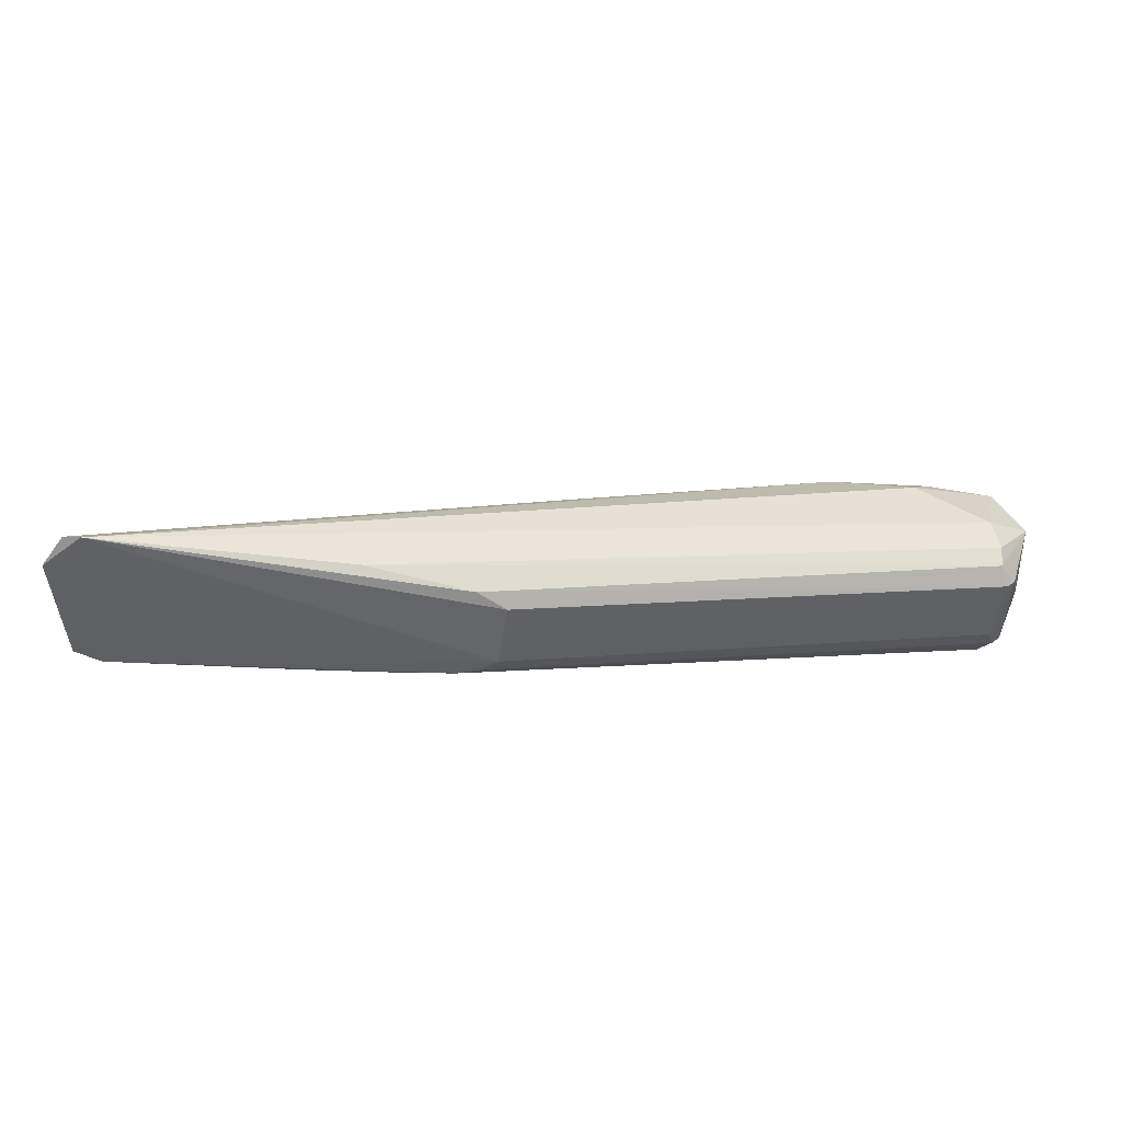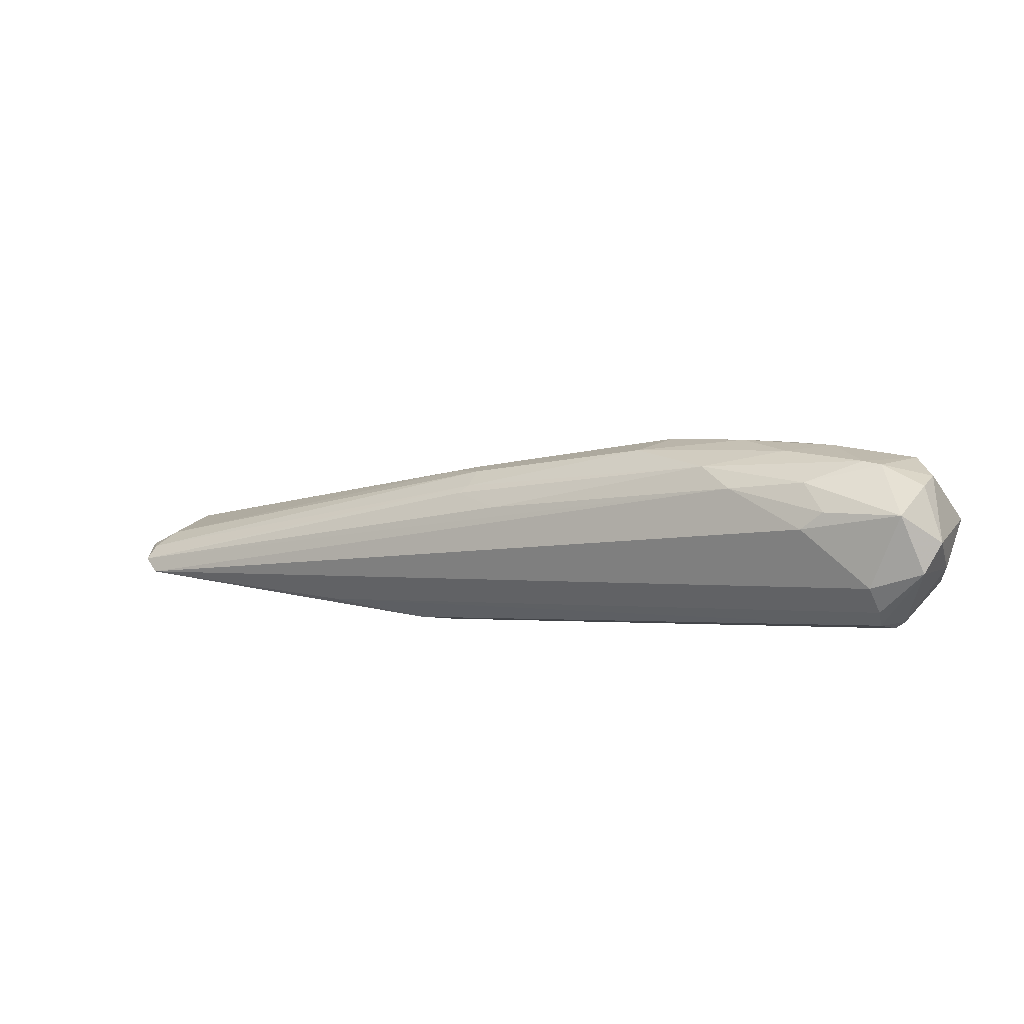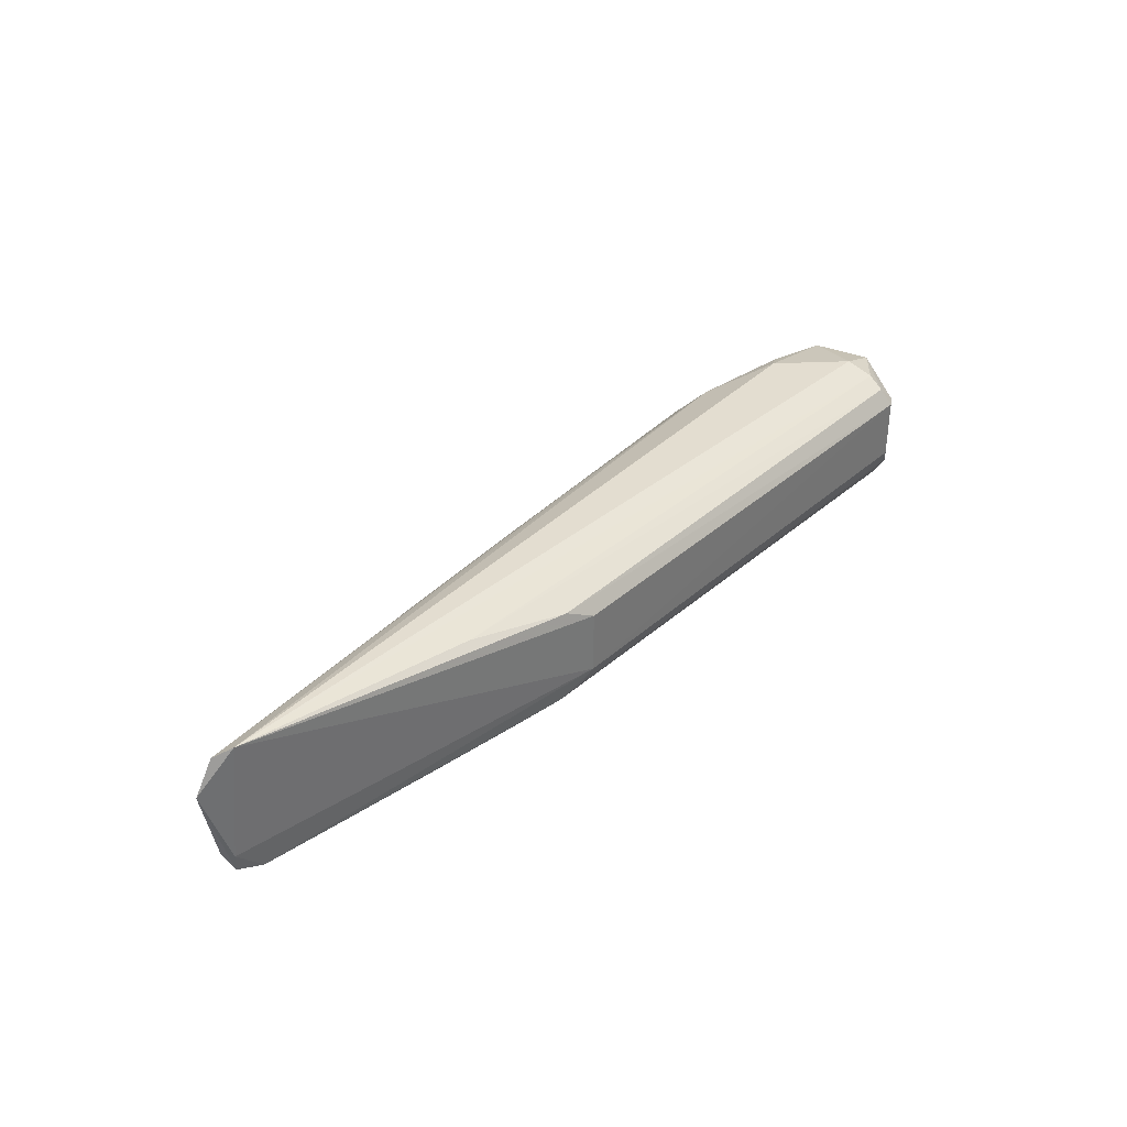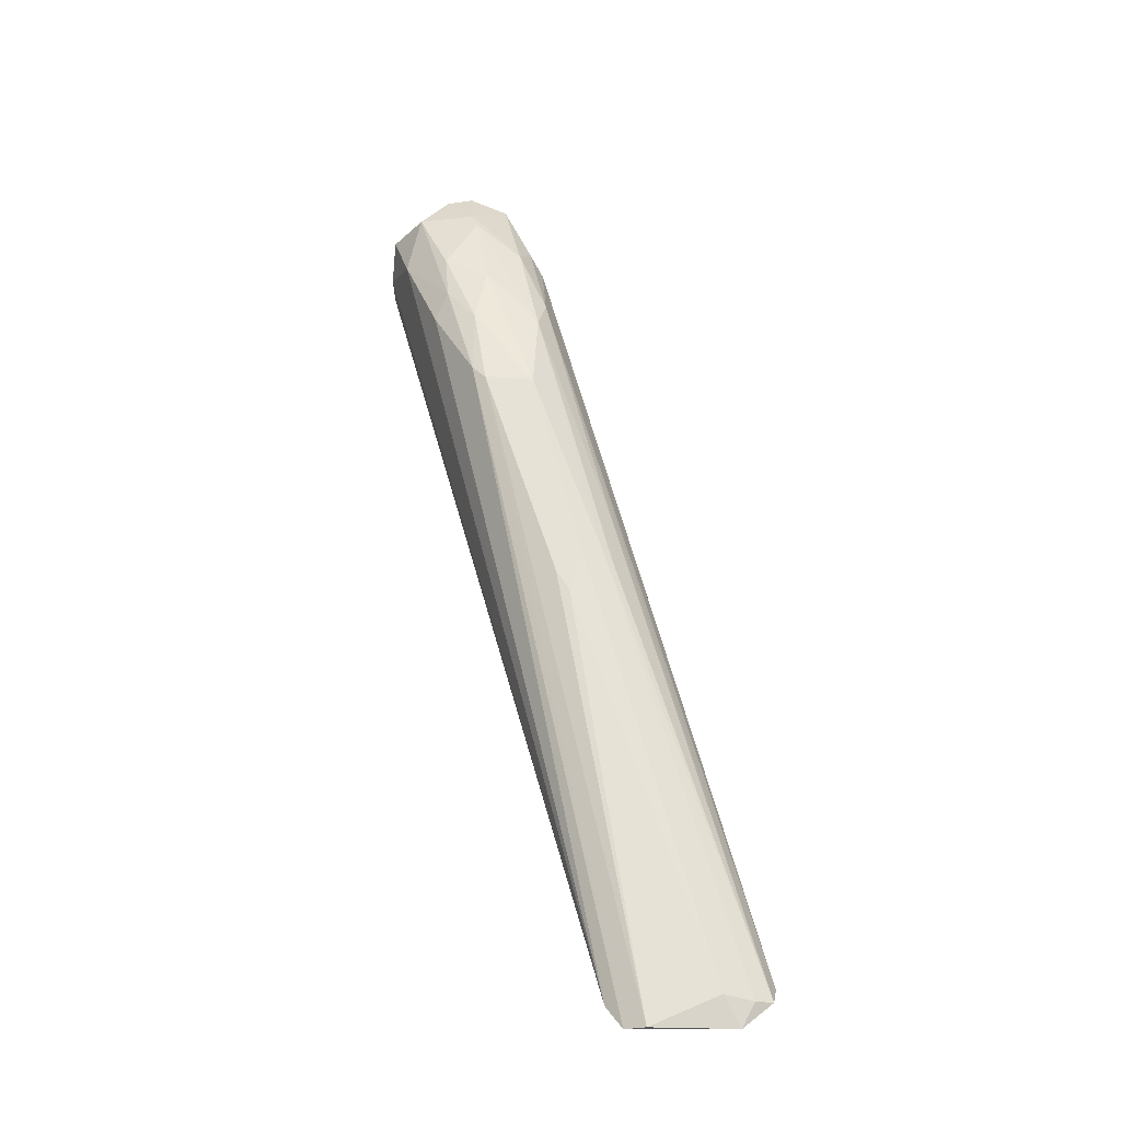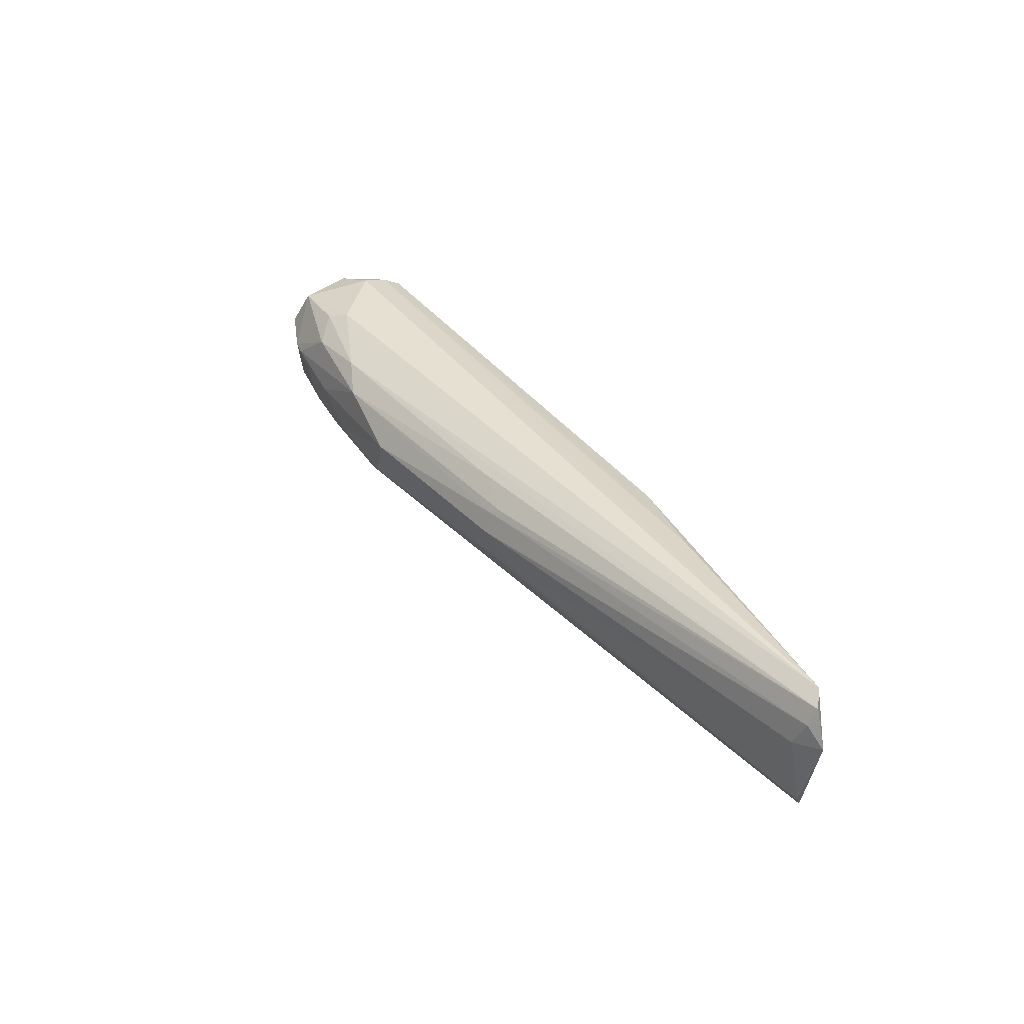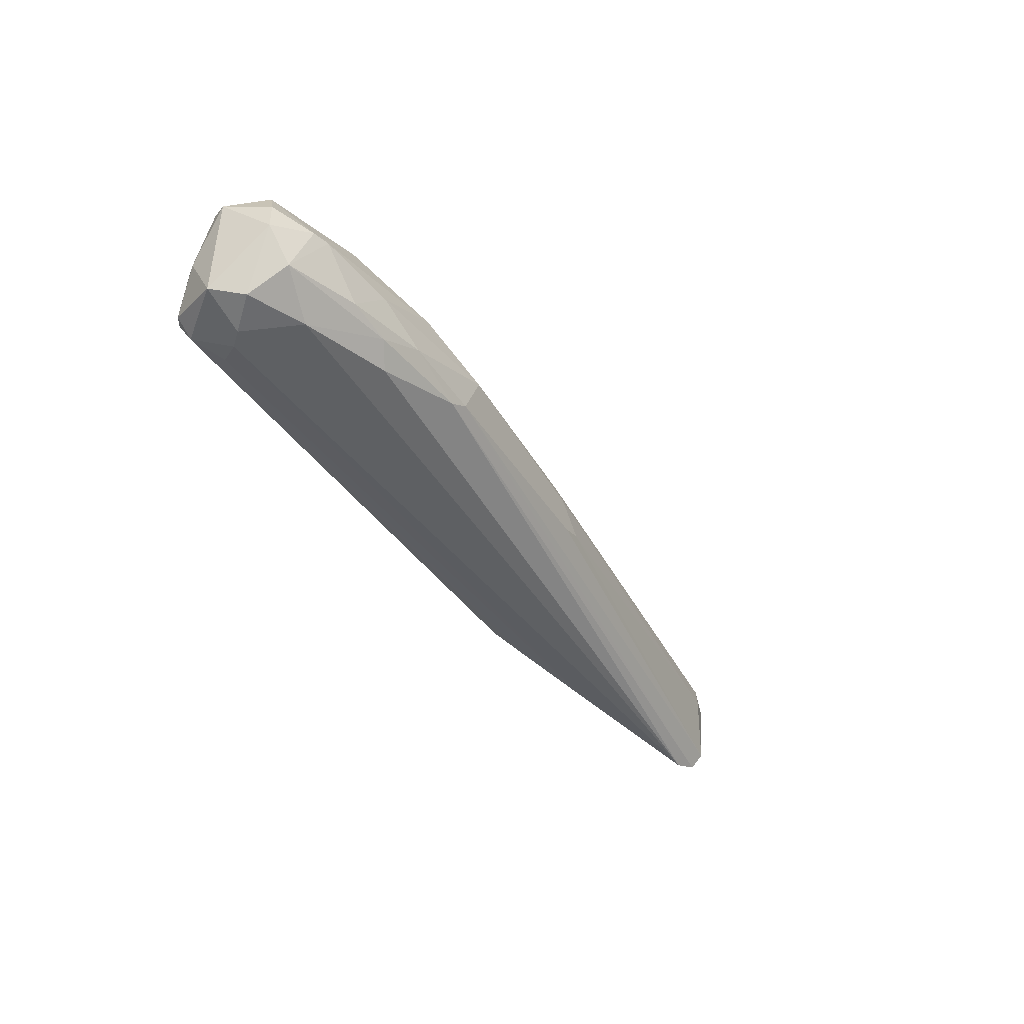
<metadata>
{"format":"obj","ext":"obj","renderer":"f3d","projection":"perspective","resolution":1024,"background":"white","views":[{"elev":-51.6,"azim":-8.5,"up":"+Y"},{"elev":24.6,"azim":28.8,"up":"+Y"},{"elev":35.5,"azim":-35.4,"up":"+Z"},{"elev":42.7,"azim":-105.4,"up":"+Y"},{"elev":37.6,"azim":-109.8,"up":"+Z"},{"elev":-42.1,"azim":135.9,"up":"+Z"}]}
</metadata>
<code>
v -0.001129 0.02758 -0.005023
v 0.0871 0.05673 0.001286
v 0.08524 0.05673 0.001286
v -8.6e-05 0.02705 0.007781
v 0.09081 0.04097 -0.002422
v 0.08895 0.04653 0.007781
v 0.08432 0.05302 -0.00706
v 0.03967 0.02874 0.003595
v 0.06112 0.05302 0.001286
v 0.03105 0.02911 -0.006094
v 0.07319 0.05302 0.005926
v 0.00177 0.02798 -0.007987
v 0.08803 0.04653 -0.007987
v 0.06483 0.05302 -0.004277
v 0.08989 0.04189 0.005926
v -0.001009 0.02983 0.002214
v 0.09452 0.05116 0.00407
v -0.001941 0.02891 -0.005204
v 0.08153 0.05116 0.007781
v 0.03966 0.02872 -0.002985
v 0.0936 0.04931 -0.006132
v 0.09081 0.04282 -0.006132
v -0.001941 0.02798 0.006852
v 0.04162 0.04648 0.001043
v 0.08895 0.0558 -0.004277
v 0.09081 0.04097 0.00407
v 0.09081 0.05395 0.005926
v 0.03651 0.02891 0.00517
v 0.04097 0.04489 0.004014
v 0.07412 0.05302 -0.006132
v 0.09174 0.0558 -0.000566
v 0.04022 0.04564 -0.001976
v 0.09266 0.04282 -0.004277
v 0.02559 0.02919 0.006645
v 0.07133 0.05488 -0.002422
v 0.08895 0.04838 -0.007987
v 0.06946 0.05395 0.00407
v 0.0936 0.04838 0.005926
v 0.03817 0.02899 -0.004538
v 0.09081 0.05209 -0.00706
v 0.08061 0.05488 0.004997
v 0.08989 0.04374 0.006852
v 0.02109 0.02891 -0.006998
v 0.09404 0.0464 -0.000553
v 0.06298 0.05302 -0.003349
v -0.003797 0.02798 0.003141
v -0.001941 0.02891 0.004997
v 0.08061 0.0558 -0.003349
v 0.0871 0.04374 -0.00706
v -0.001009 0.02798 -0.00706
v 0.09174 0.04189 -0.004277
v 0.09174 0.0558 0.002214
v 0.03785 0.04494 -0.001244
v 0.0462 0.04496 0.005643
v 0.09174 0.04189 0.00407
v 0.03574 0.02897 -0.005353
v 0.0769 0.0558 0.000358
v 0.04172 0.04563 0.003258
v 0.07596 0.05488 -0.004277
v 0.08339 0.05302 0.006852
f 27 41 60
f 4 6 19
f 11 4 19
f 4 1 20
f 8 4 20
f 1 12 20
f 4 11 23
f 3 2 25
f 8 20 26
f 20 5 26
f 19 6 27
f 4 8 28
f 8 26 28
f 26 15 28
f 7 12 30
f 12 14 30
f 17 21 31
f 25 2 31
f 24 9 32
f 22 21 33
f 4 28 34
f 28 15 34
f 12 7 36
f 13 12 36
f 22 13 36
f 21 22 36
f 27 6 38
f 17 27 38
f 7 25 40
f 31 21 40
f 25 31 40
f 36 7 40
f 21 36 40
f 2 3 41
f 27 2 41
f 3 37 41
f 37 11 41
f 6 4 42
f 4 34 42
f 34 15 42
f 38 6 42
f 15 38 42
f 12 13 43
f 21 17 44
f 33 21 44
f 17 38 44
f 32 9 45
f 18 32 45
f 9 35 45
f 35 14 45
f 1 4 46
f 16 18 46
f 4 23 46
f 46 23 47
f 24 16 47
f 16 46 47
f 3 25 48
f 22 10 49
f 13 22 49
f 10 43 49
f 43 13 49
f 12 1 50
f 14 12 50
f 45 14 50
f 18 45 50
f 1 46 50
f 46 18 50
f 5 20 51
f 26 5 51
f 22 33 51
f 20 39 51
f 39 22 51
f 2 27 52
f 27 17 52
f 17 31 52
f 31 2 52
f 18 16 53
f 16 24 53
f 32 18 53
f 24 32 53
f 23 11 54
f 29 23 54
f 11 37 54
f 37 29 54
f 15 26 55
f 38 15 55
f 33 44 55
f 44 38 55
f 26 51 55
f 51 33 55
f 20 12 56
f 10 22 56
f 39 20 56
f 22 39 56
f 43 10 56
f 12 43 56
f 35 9 57
f 37 3 57
f 9 37 57
f 3 48 57
f 48 35 57
f 9 24 58
f 23 29 58
f 37 9 58
f 29 37 58
f 47 23 58
f 24 47 58
f 25 7 59
f 7 30 59
f 30 14 59
f 14 35 59
f 48 25 59
f 35 48 59
f 11 19 60
f 19 27 60
f 41 11 60

</code>
